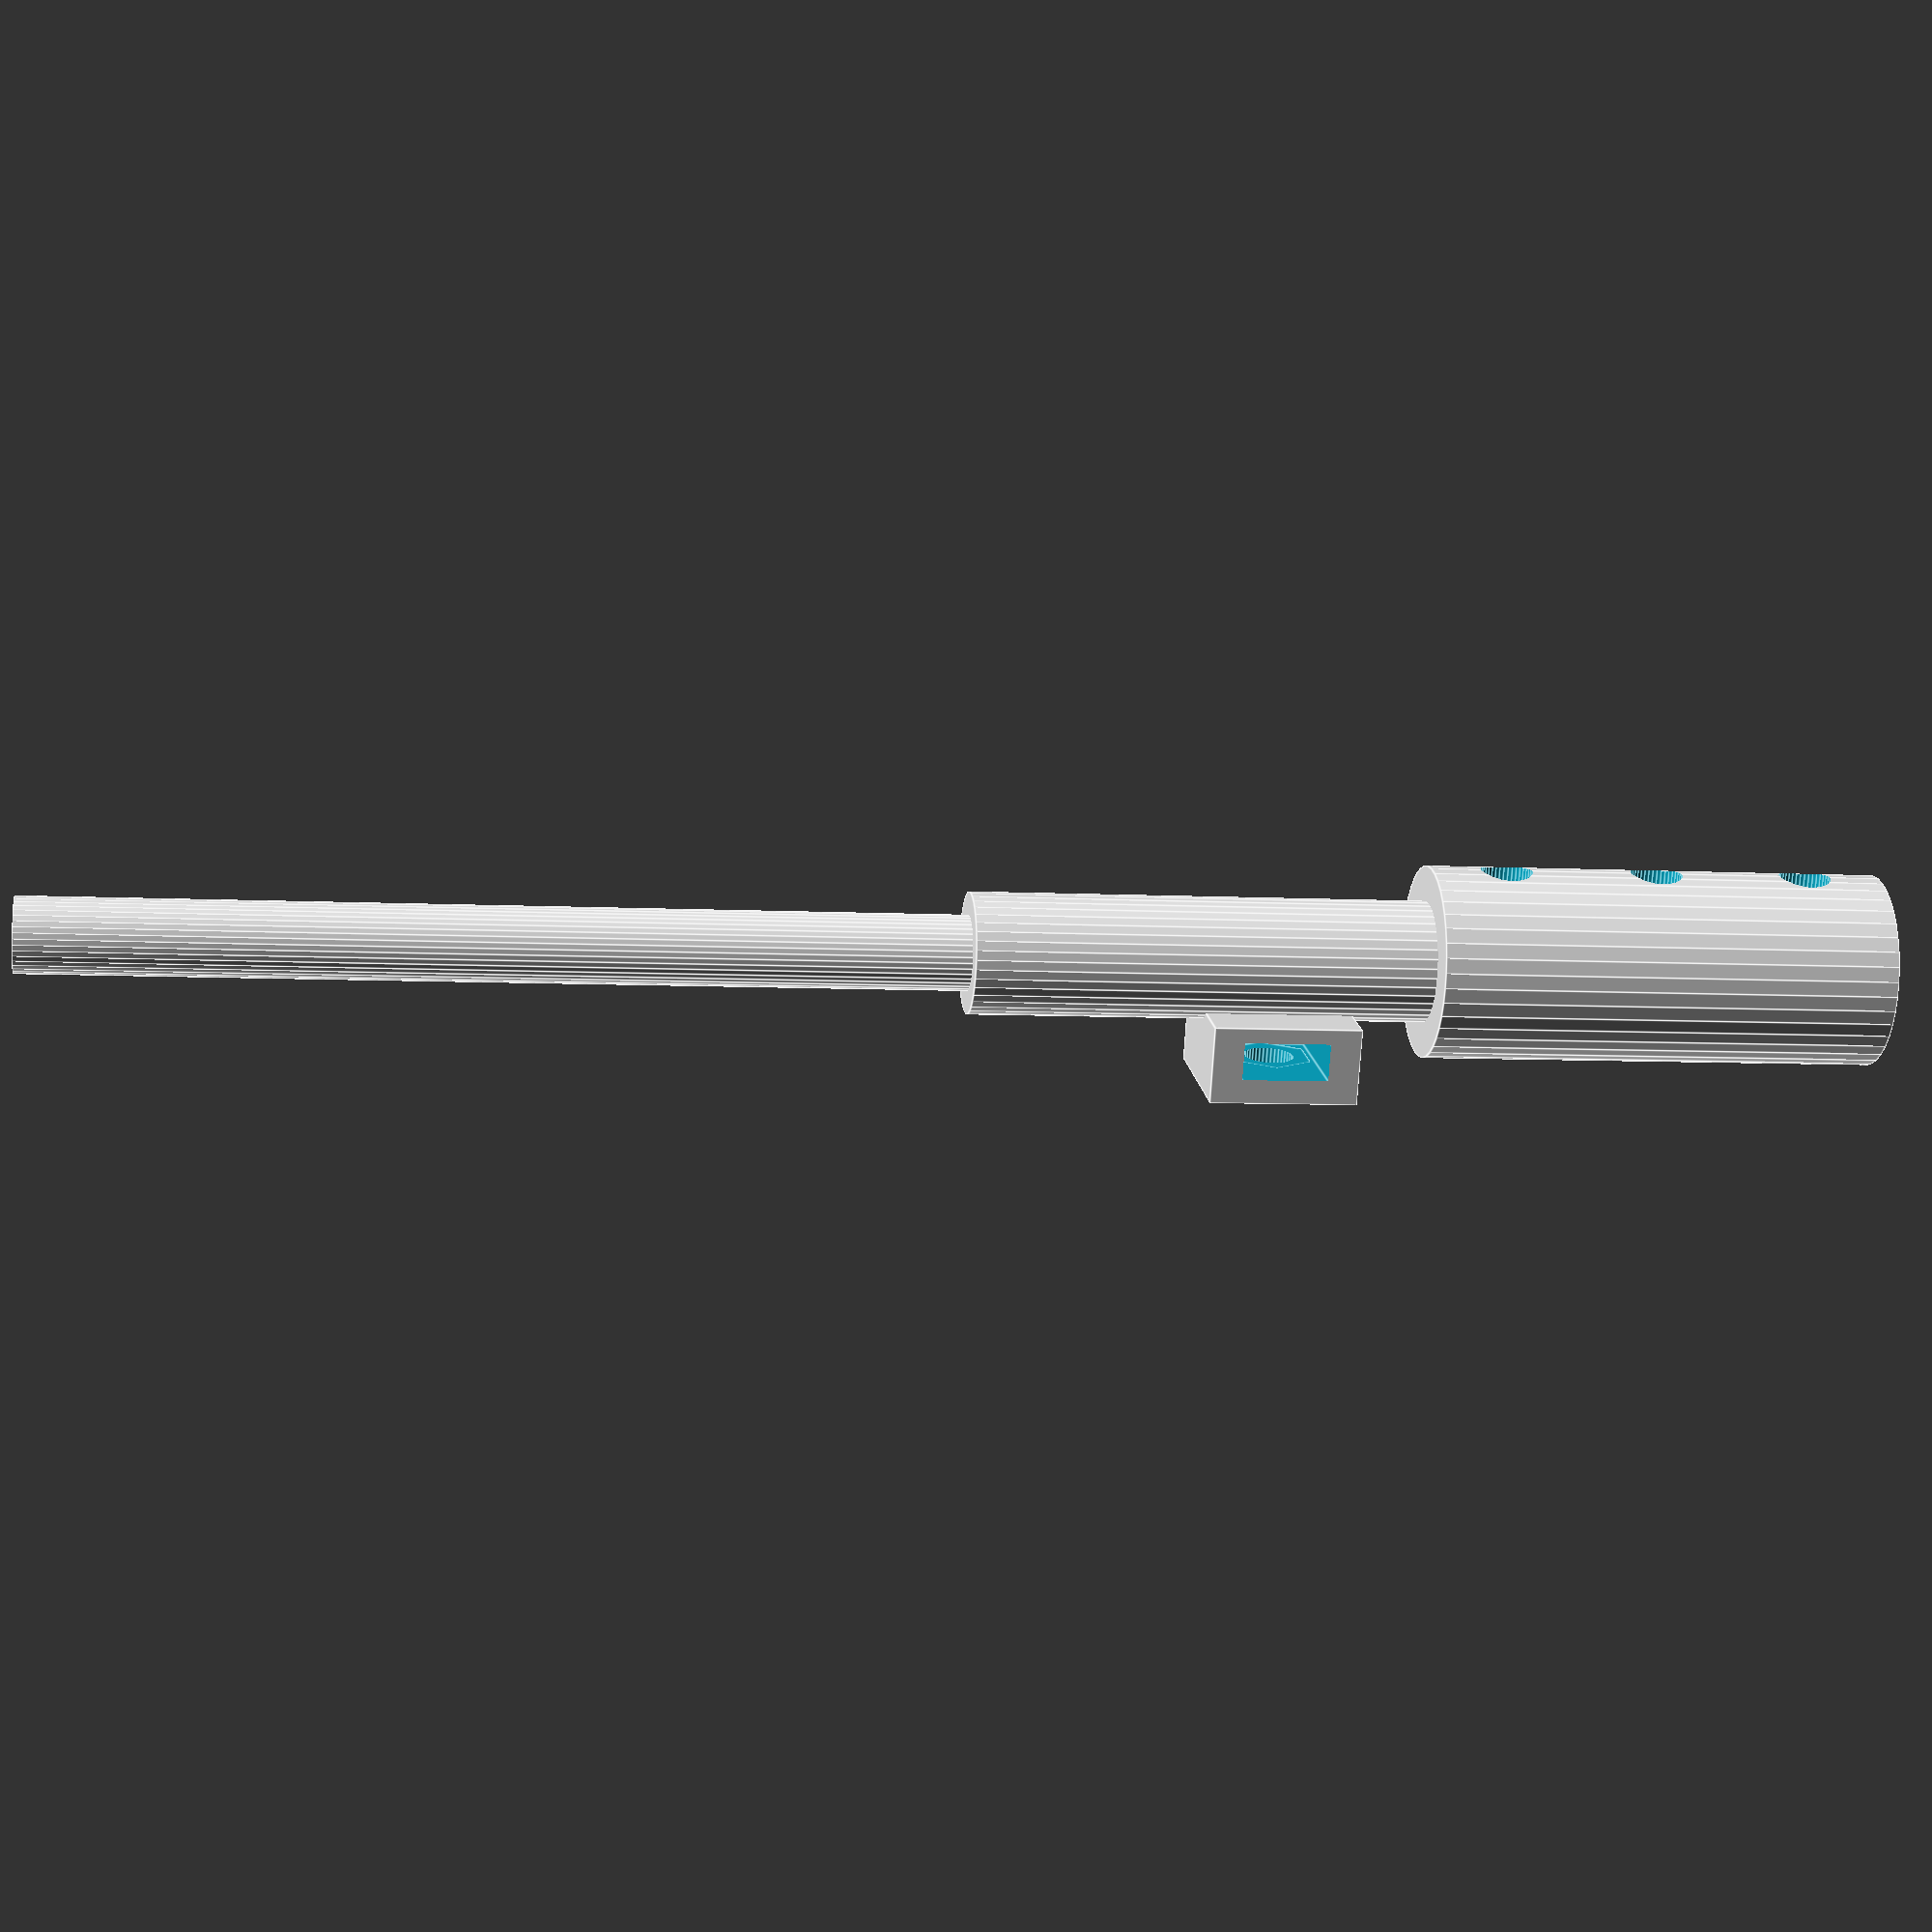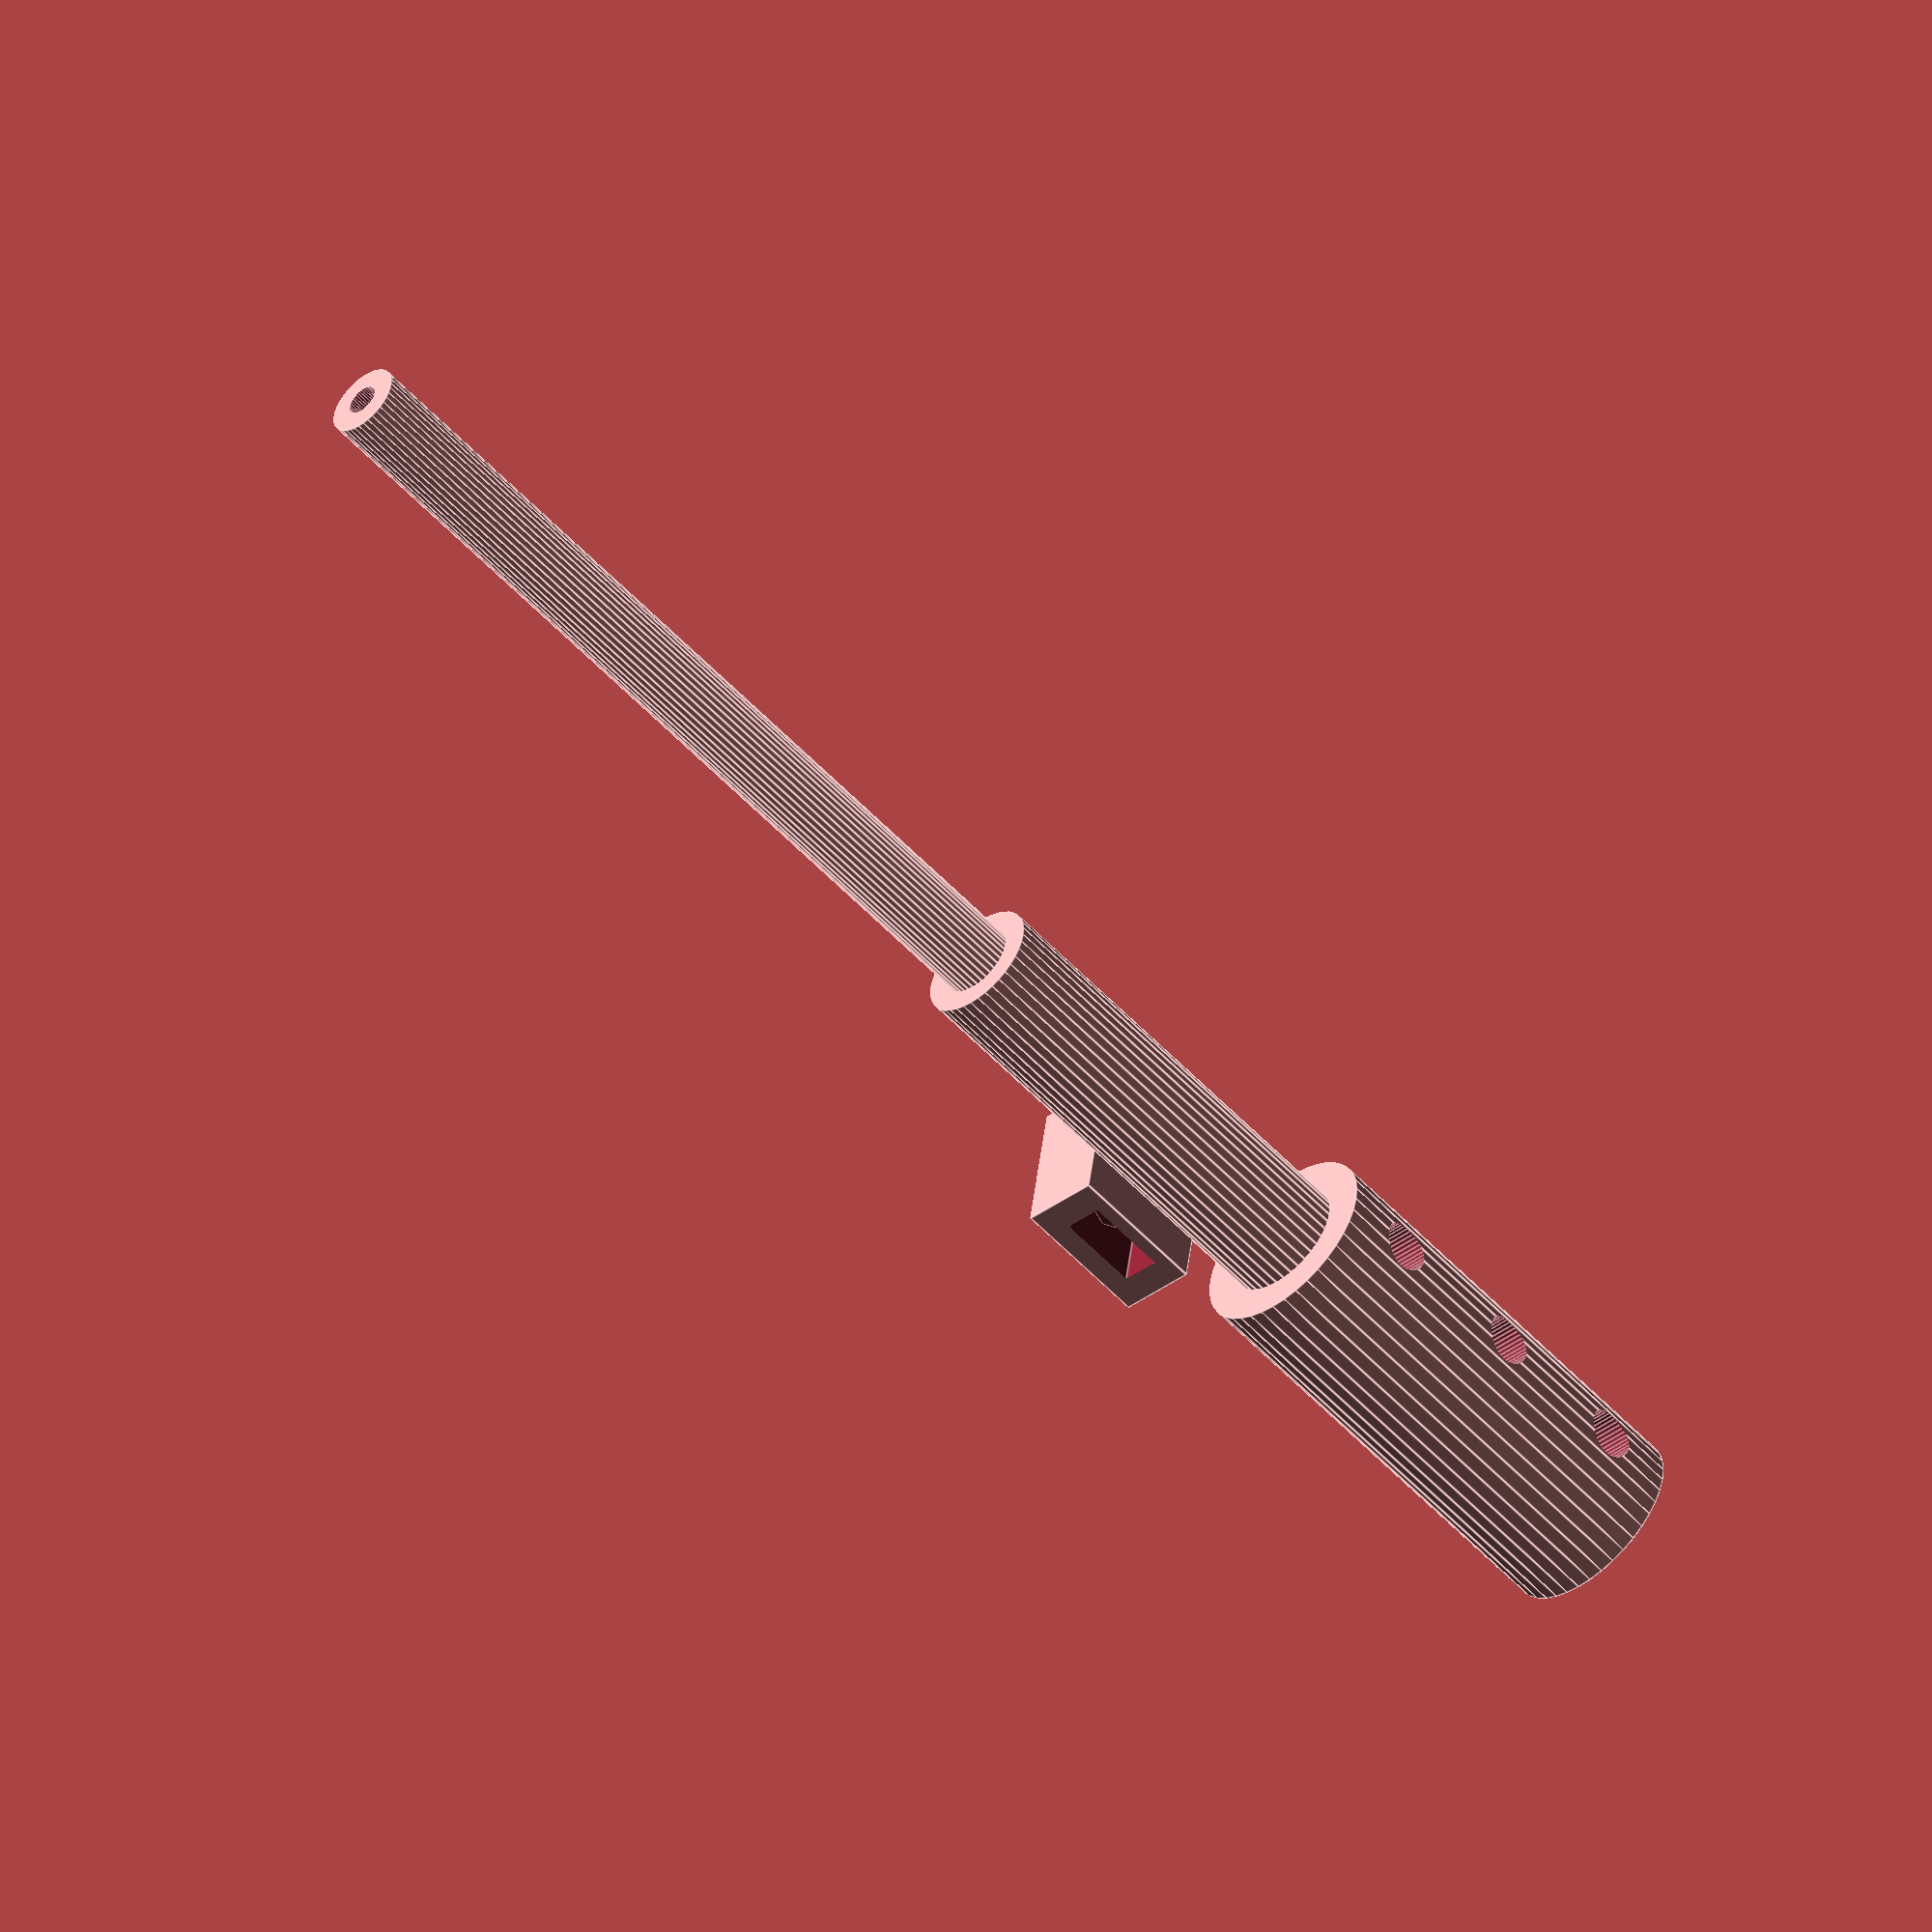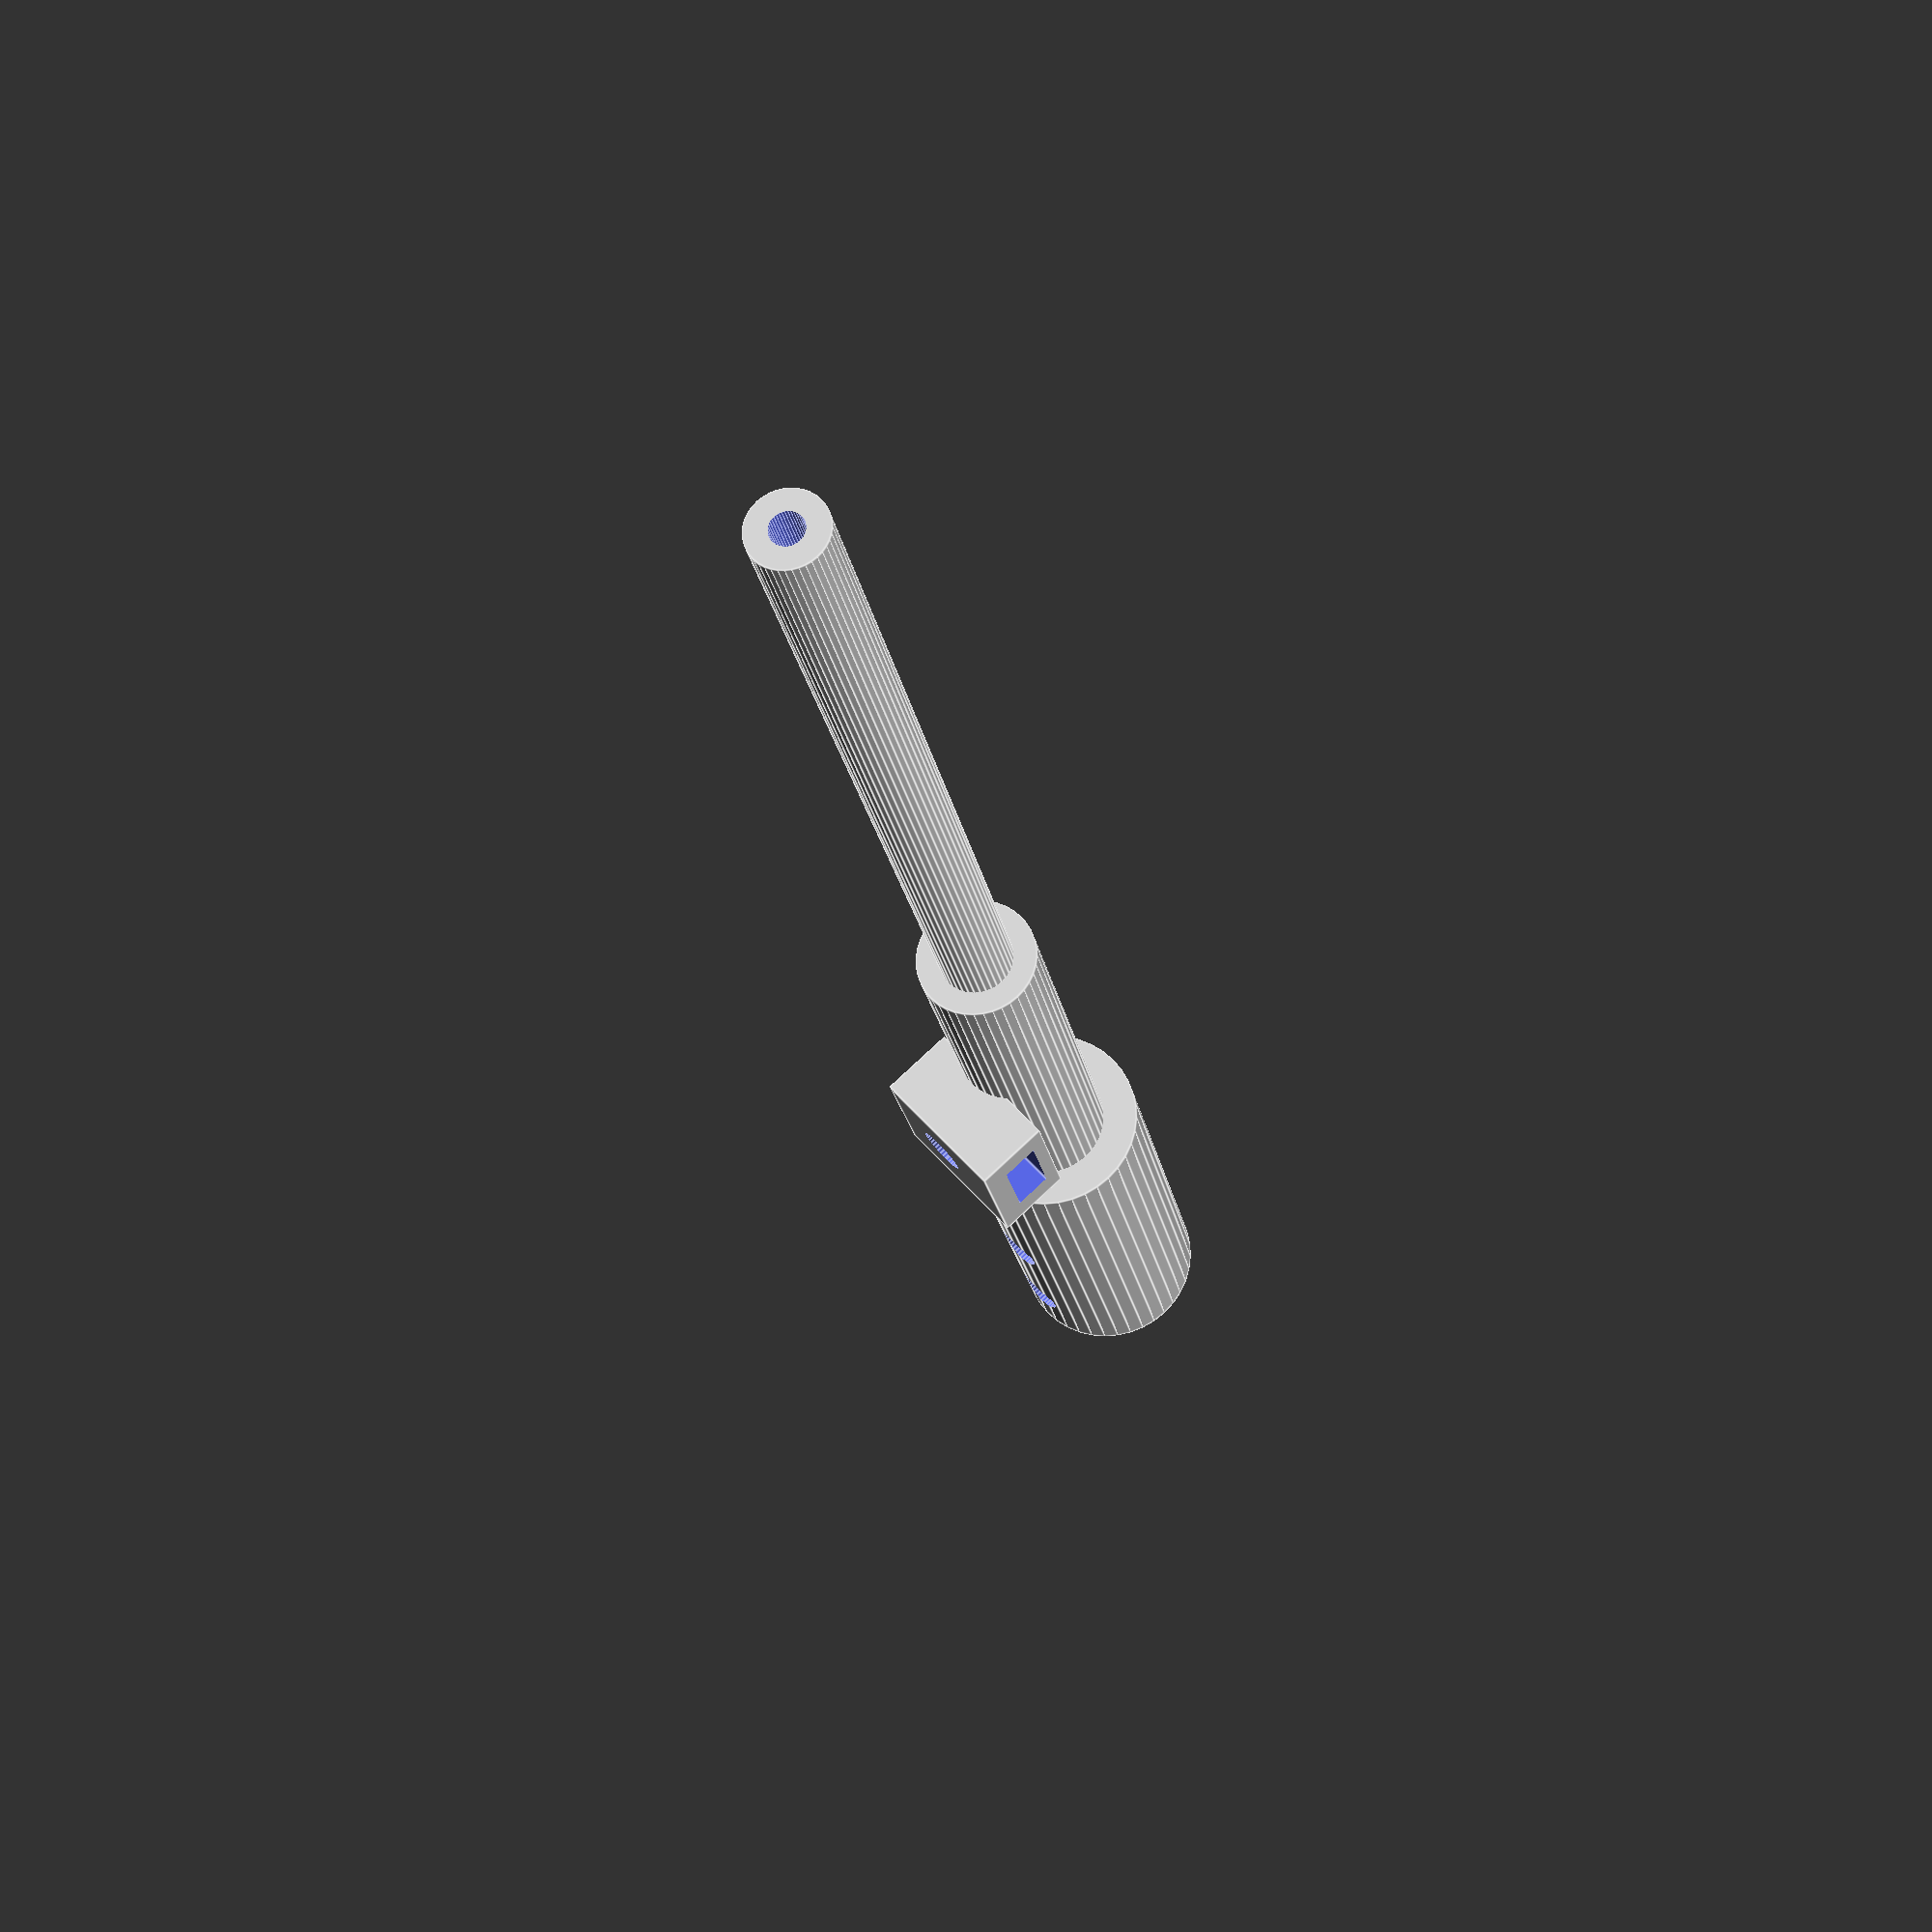
<openscad>
holderID = 12.7;
holderL = 30;

needleOD = 1.9;
needleL = 90;

screwD = 3.2;

screw2D = 3;

nutL = 5.60;
nutH = 2.25;


tol = 0.1;


$fn=40;

module nut_trap(){

    difference(){
        cube([nutL+4,nutL+4,5]);
        union(){
            translate([4,(nutL+4)/2,1]){
            cylinder(d=nutL+2*tol,h=nutH+2*tol,$fn=6);
                translate([2,0,1.2])
                cube([nutL+2*tol+3,nutL,nutH+2*tol],center=true);
                translate([0,0,-3])
                cylinder(d=screw2D+2*tol,h=20);
    
        }//end translate
    }//end union
}//end difference
    }//end module




    
difference(){
union(){
cylinder(d=holderID-2*tol,h=holderL);
cylinder(d=needleOD+6,h=needleL/3+holderL-tol);

translate([3,-(nutL+2)/2,holderL+5]){
    rotate([90,0,90]){
    nut_trap();
    }//end rotate
}//end translate


cylinder(d=needleOD+3,h=needleL+holderL-tol);
    
}//end union

//needle hole
translate([0,0,-5]){
cylinder(d=needleOD+2*tol,h=holderL+needleL+10);
}//end translate
//////////////////

//screw holes on holder body////
translate([-10,0,holderL/2]){
    rotate([0,90,0]){
cylinder(d=screwD+2*tol,h=holderID+10);
    }//end rotate
}//end translate

translate([-10,0,5]){
    rotate([0,90,0]){
cylinder(d=screwD+2*tol,h=holderID+10);
    }//end rotate
}//end translate

translate([-10,0,holderL/2+10]){
    rotate([0,90,0]){
cylinder(d=screwD+2*tol,h=holderID+10);
    }//end rotate
}//end translate
/////////////////////////////

//screw on needle path
translate([-0.1,0.3,holderL+9.8]){
    rotate([0,90,0]){
cylinder(d=screw2D+2*tol,h=holderID+10);
    }//end rotate
}//end translate
///////////////////////

}//end difference


</openscad>
<views>
elev=187.3 azim=293.5 roll=98.4 proj=p view=edges
elev=52.5 azim=188.5 roll=41.0 proj=o view=edges
elev=202.4 azim=317.8 roll=170.3 proj=p view=edges
</views>
